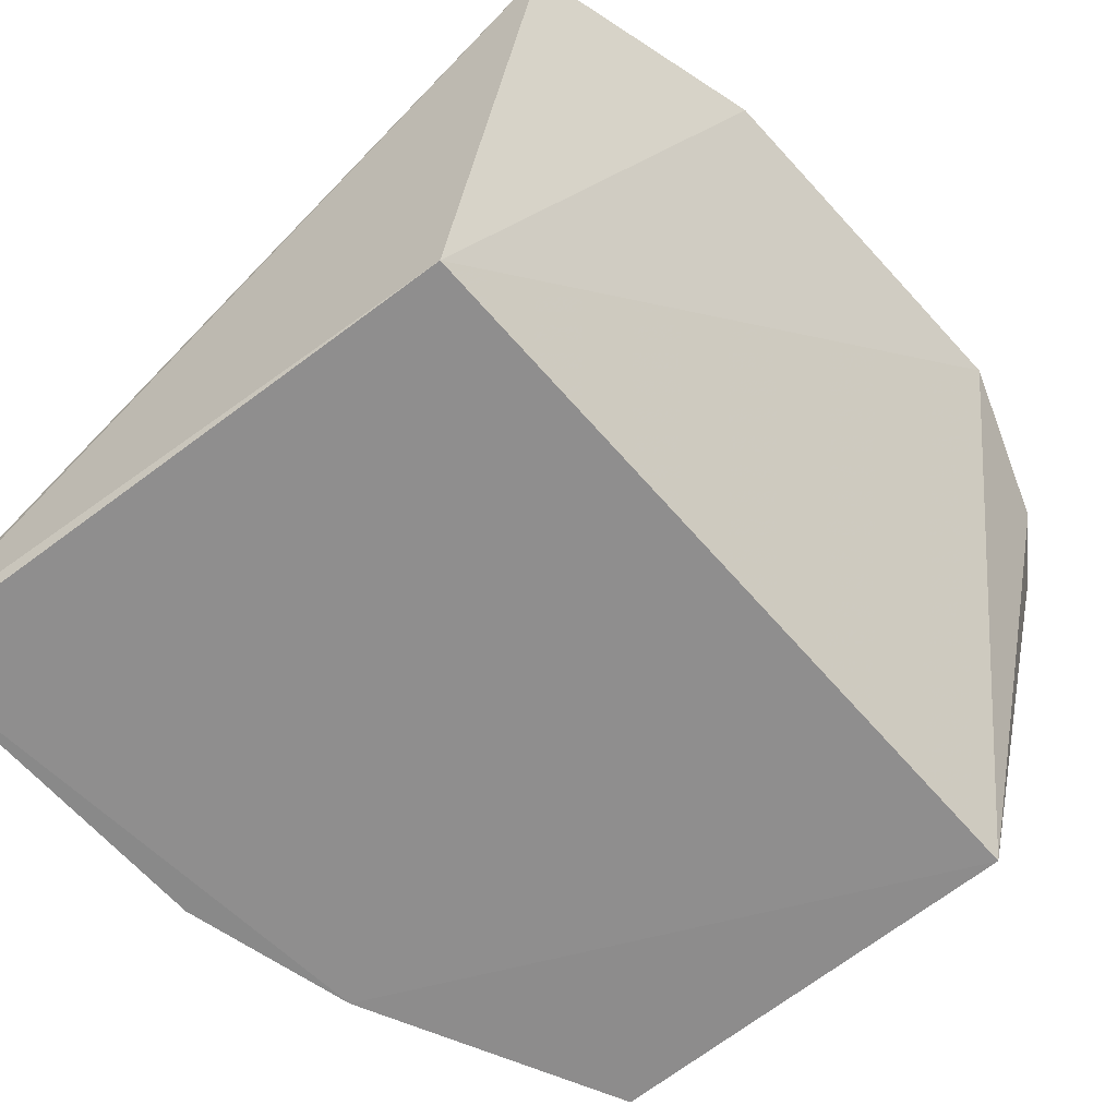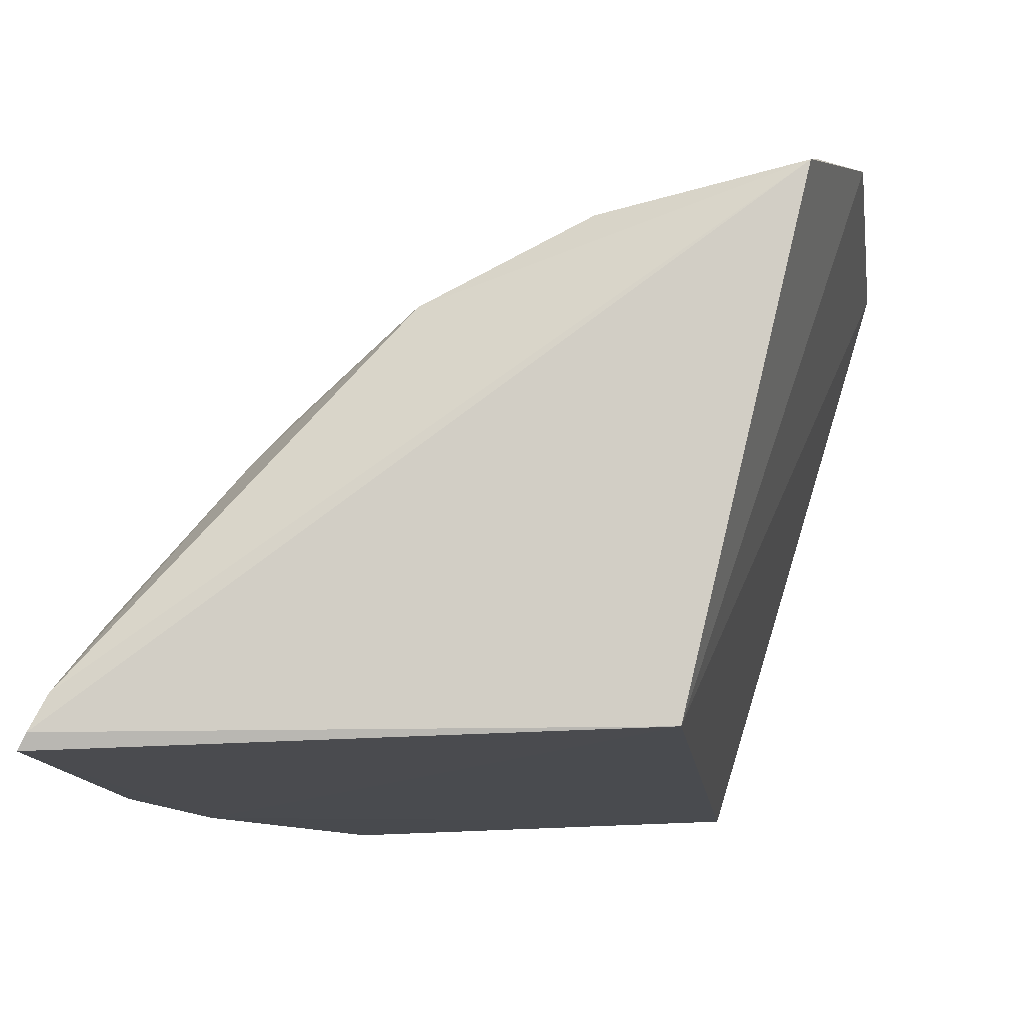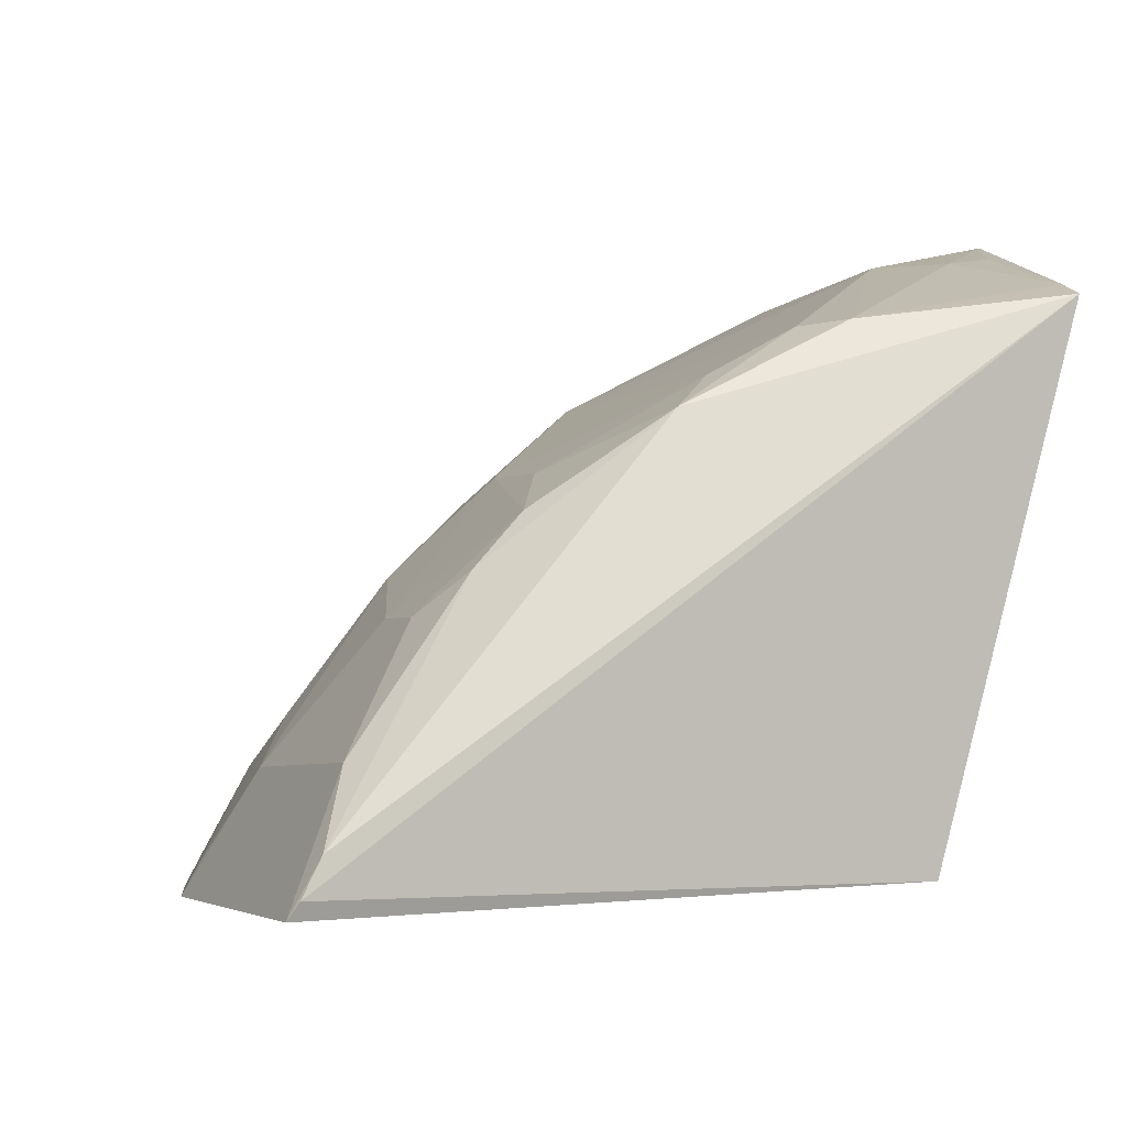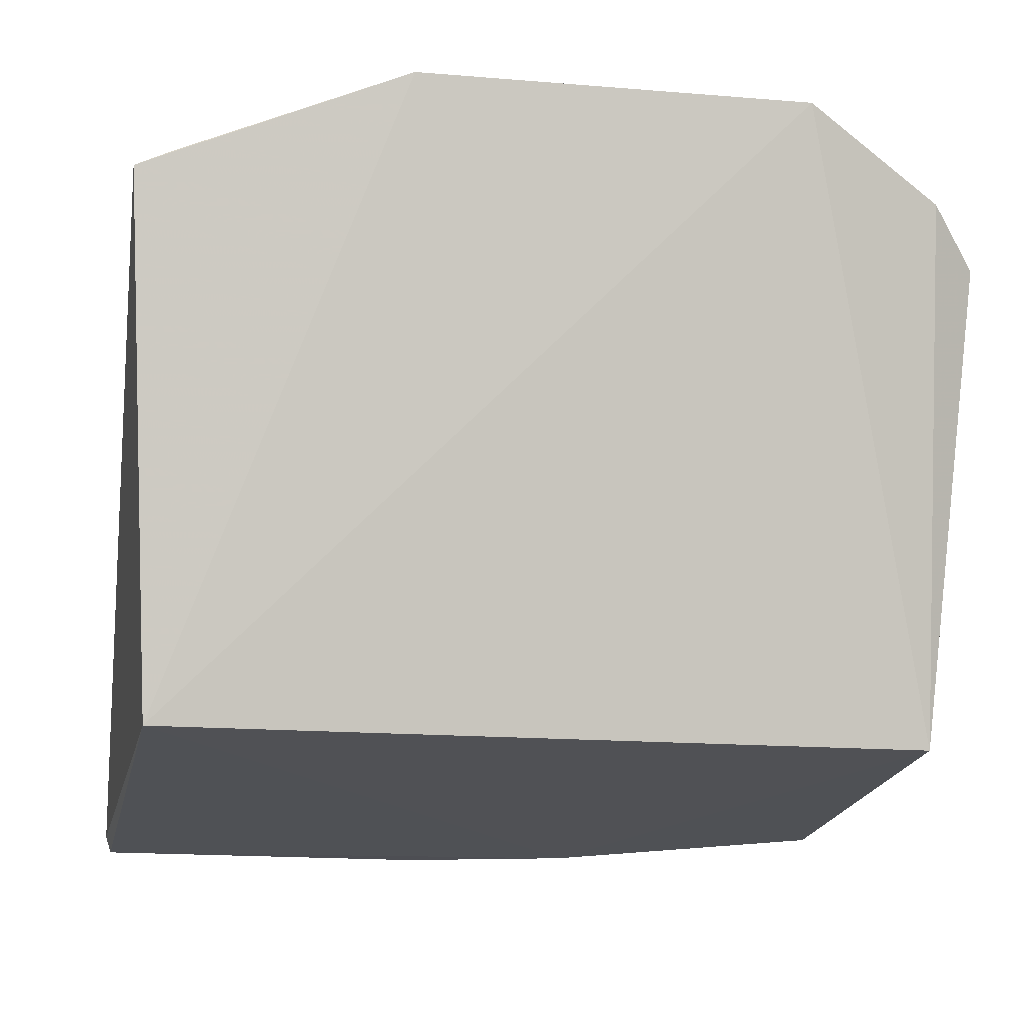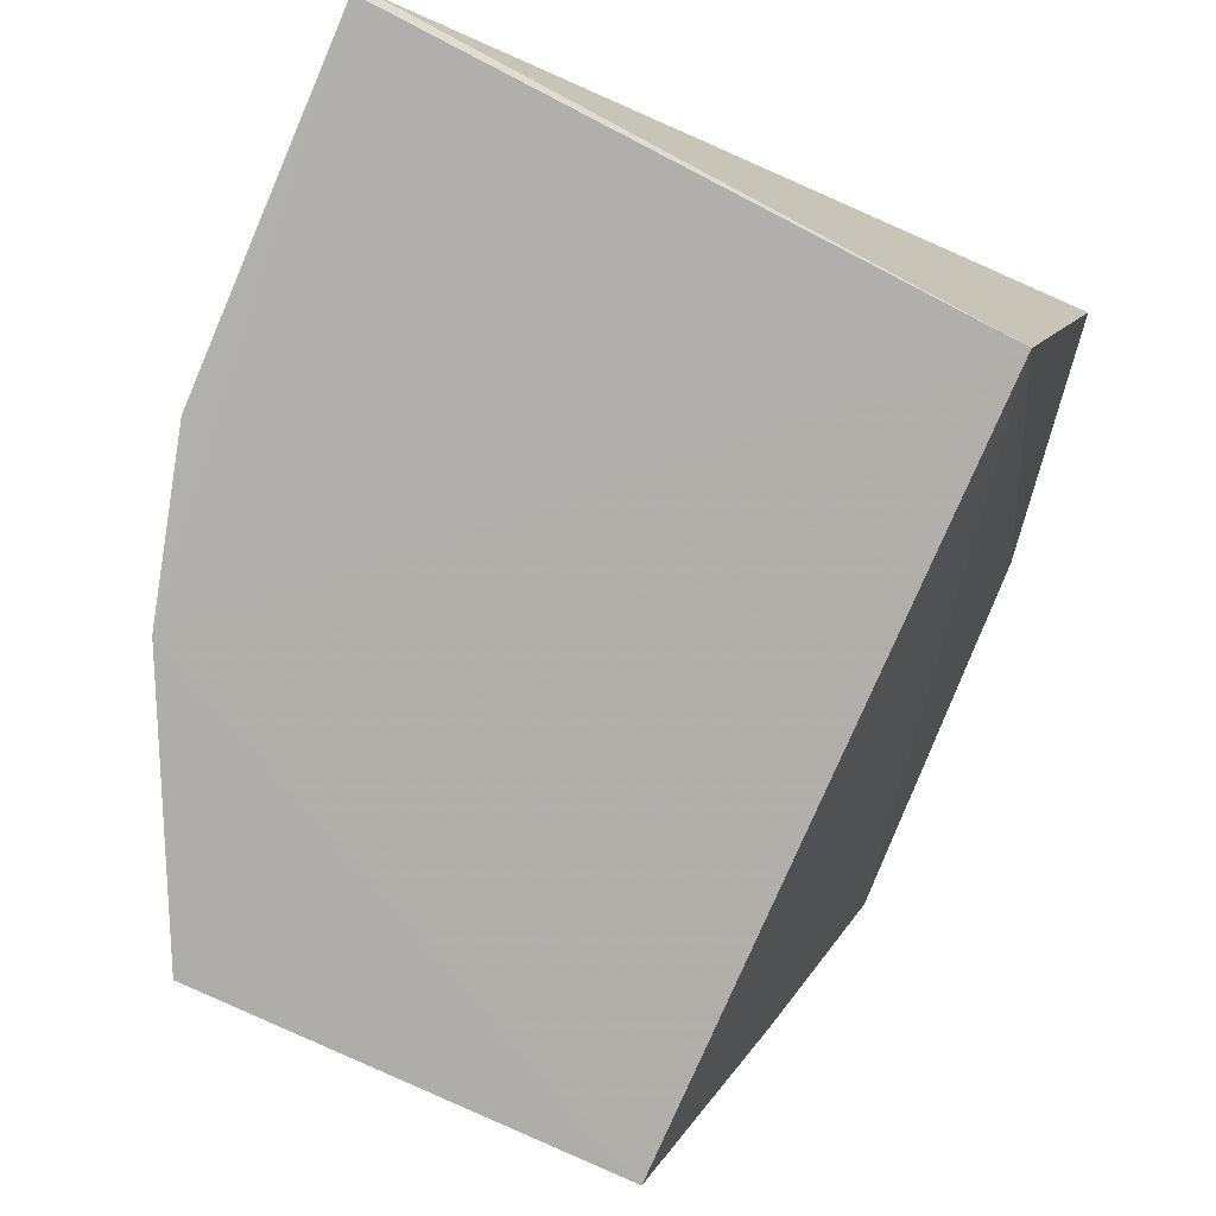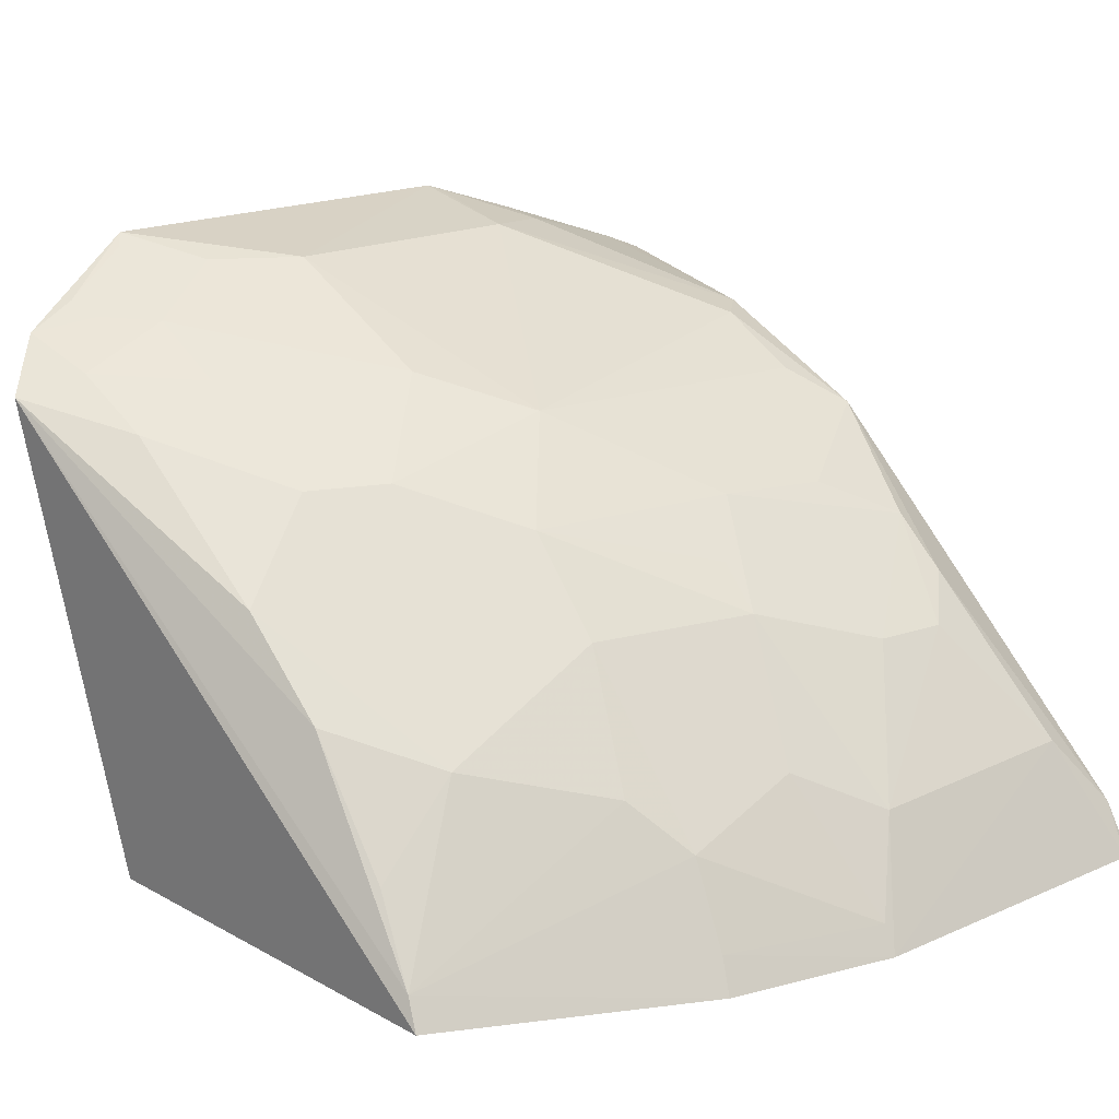
<metadata>
{"format":"obj","ext":"obj","renderer":"f3d","projection":"perspective","resolution":1024,"background":"white","views":[{"elev":-63.6,"azim":130.7,"up":"+Z"},{"elev":-13.8,"azim":97.2,"up":"+Z"},{"elev":-3.7,"azim":68.4,"up":"+Z"},{"elev":-18.2,"azim":171.8,"up":"+Z"},{"elev":-78.5,"azim":66.5,"up":"+Z"},{"elev":16.7,"azim":-41.8,"up":"+Z"}]}
</metadata>
<code>
v 0.04072 -0.4373 0.2594
v 0.04256 -0.434 0.2648
v -0.1898 -0.3562 0.3268
v -0.1804 -0.1715 0.4658
v 0.02748 -0.2375 0.2652
v -0.06096 -0.3431 0.3873
v -0.2247 -0.381 0.261
v -0.164 -0.2967 0.4
v 0.03856 -0.194 0.4388
v -0.06039 -0.4174 0.2981
v -0.1361 -0.422 0.2588
v -0.2427 -0.2039 0.4238
v -0.1354 -0.2721 0.4277
v -0.1335 -0.3571 0.3554
v -0.04989 -0.1754 0.4691
v 0.02428 -0.3187 0.4009
v 0.02347 -0.4168 0.3004
v -0.2301 -0.2375 0.2652
v -0.07779 -0.4368 0.2591
v -0.1315 -0.4018 0.2978
v -0.2197 -0.2968 0.3699
v -0.1059 -0.3012 0.415
v -0.1922 -0.2406 0.4278
v -0.1317 -0.3286 0.3853
v -0.07756 -0.3723 0.3565
v -0.1358 -0.2146 0.4578
v 0.04186 -0.4278 0.2768
v 0.02315 -0.2624 0.4295
v 0.00774 -0.3593 0.3714
v -0.2266 -0.1884 0.4402
v -0.2232 -0.3758 0.2715
v -0.1454 -0.385 0.3144
v -0.07713 -0.4318 0.2687
v 0.008969 -0.3025 0.4128
v -0.1892 -0.2838 0.3993
v -0.07621 -0.358 0.3704
v -0.0318 -0.3876 0.3417
v -0.0901 -0.4013 0.3138
v -0.1923 -0.2131 0.4432
v -0.02185 -0.2034 0.4573
v -0.0195 -0.3456 0.3847
v 0.01005 -0.3755 0.354
v -0.2184 -0.3269 0.3401
v -0.1338 -0.4163 0.2704
v 0.009902 -0.2741 0.4284
v -0.2203 -0.2401 0.4145
v -0.004881 -0.3885 0.3409
v -0.1641 -0.1991 0.4582
v -0.2095 -0.1863 0.4484
v -0.2222 -0.2135 0.4301
v 0.02612 -0.1919 0.4437
v -0.05 -0.2158 0.4597
v -0.2193 -0.3585 0.2987
v -0.1846 -0.1769 0.462
v -0.2068 -0.1978 0.4442
v -0.02248 -0.1889 0.4599
v -0.04715 -0.1779 0.4682
f 5 2 1
f 9 2 5
f 11 5 1
f 15 9 5
f 15 5 4
f 18 11 7
f 18 5 11
f 18 7 12
f 18 4 5
f 19 11 1
f 19 17 10
f 19 1 17
f 21 3 8
f 22 13 8
f 23 8 13
f 24 8 3
f 24 3 14
f 24 22 8
f 24 6 22
f 25 24 14
f 25 14 20
f 26 15 4
f 26 13 22
f 27 2 9
f 27 9 16
f 27 17 1
f 27 1 2
f 28 16 9
f 30 18 12
f 30 4 18
f 31 7 11
f 31 12 7
f 32 20 14
f 32 14 3
f 32 31 20
f 32 3 31
f 33 19 10
f 34 22 6
f 35 21 8
f 35 8 23
f 36 25 6
f 36 6 24
f 36 24 25
f 37 25 10
f 37 29 6
f 37 6 25
f 38 25 20
f 38 10 25
f 38 33 10
f 38 20 33
f 39 23 13
f 41 29 16
f 41 6 29
f 41 34 6
f 41 16 34
f 42 27 16
f 42 16 29
f 42 17 27
f 43 3 21
f 43 21 12
f 43 12 31
f 44 33 20
f 44 11 19
f 44 19 33
f 44 31 11
f 44 20 31
f 45 34 16
f 45 16 28
f 45 22 34
f 46 35 23
f 46 12 21
f 46 21 35
f 47 37 10
f 47 10 17
f 47 17 42
f 47 42 29
f 47 29 37
f 48 26 4
f 48 4 39
f 48 39 13
f 48 13 26
f 49 4 30
f 50 30 12
f 50 12 46
f 50 46 23
f 50 23 39
f 51 40 28
f 51 28 9
f 51 9 15
f 52 15 26
f 52 26 22
f 52 22 45
f 52 45 28
f 52 28 40
f 53 43 31
f 53 31 3
f 53 3 43
f 54 49 39
f 54 39 4
f 54 4 49
f 55 49 30
f 55 39 49
f 55 50 39
f 55 30 50
f 56 51 15
f 56 40 51
f 57 52 40
f 57 15 52
f 57 56 15
f 57 40 56

</code>
